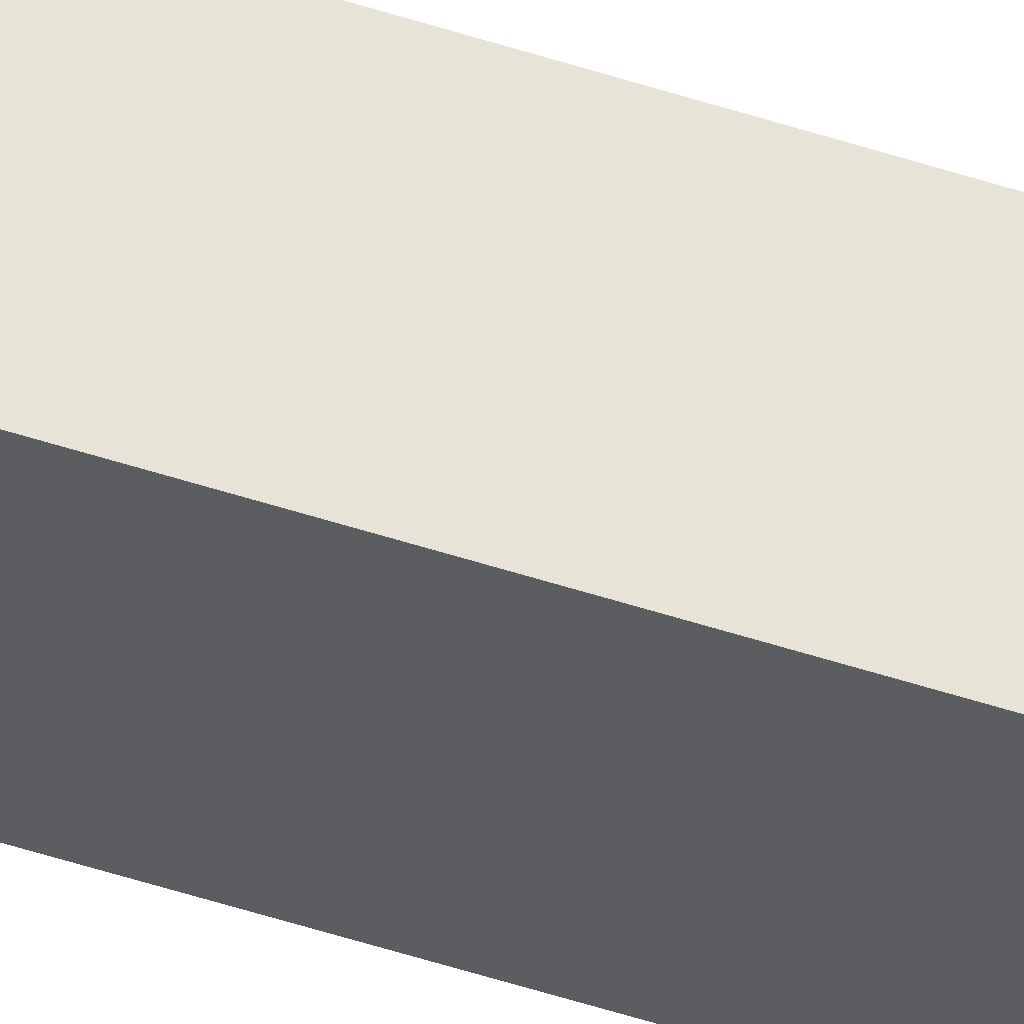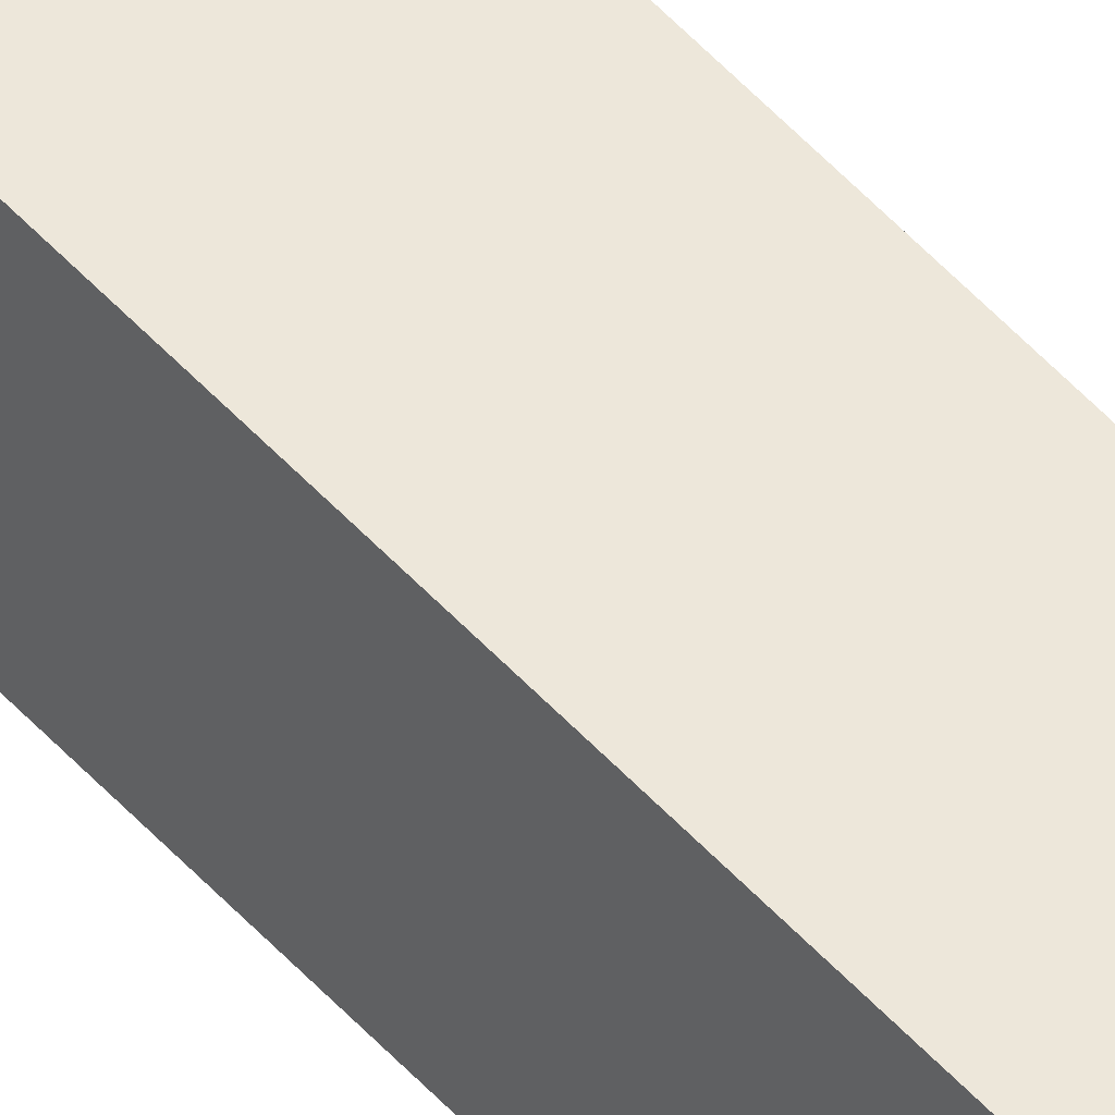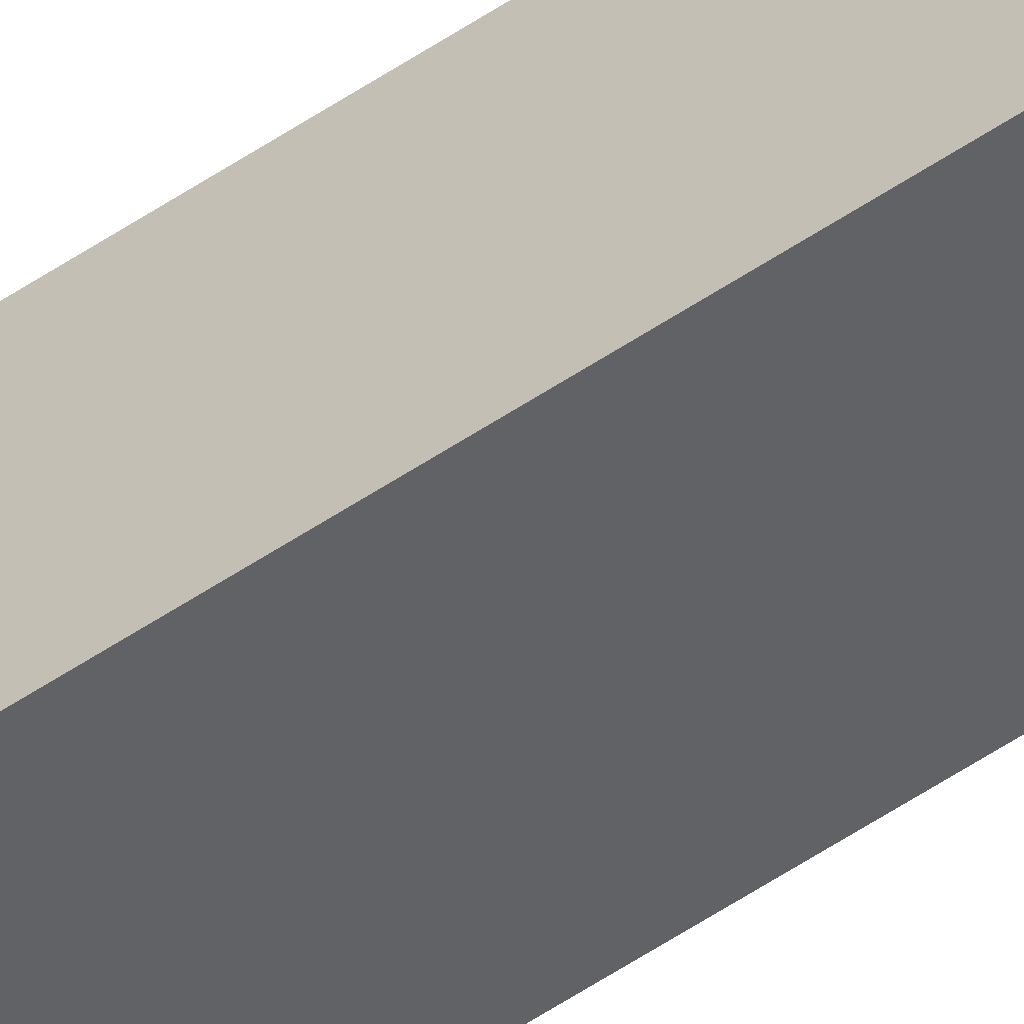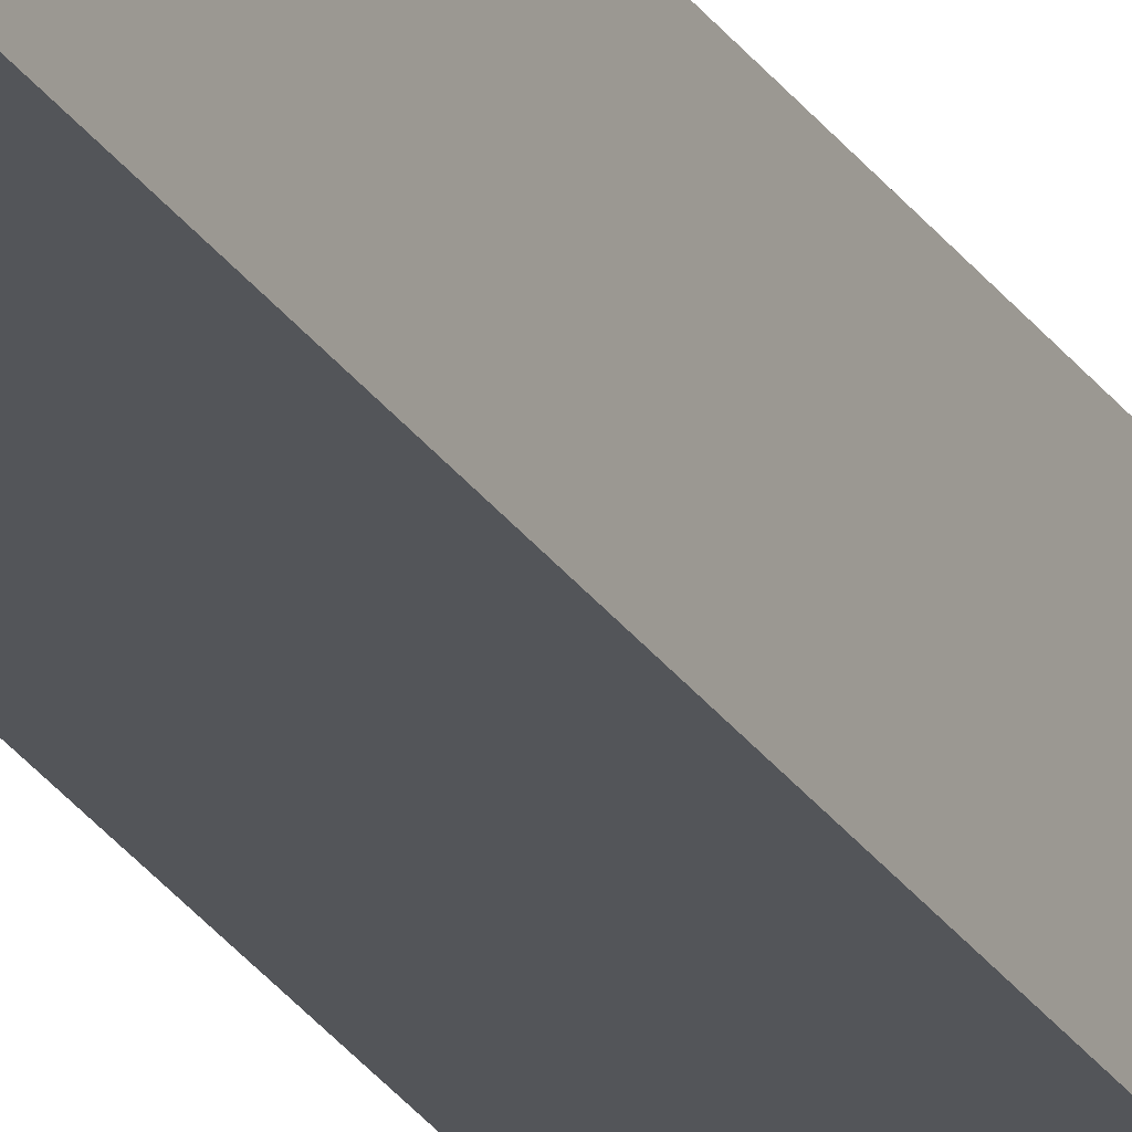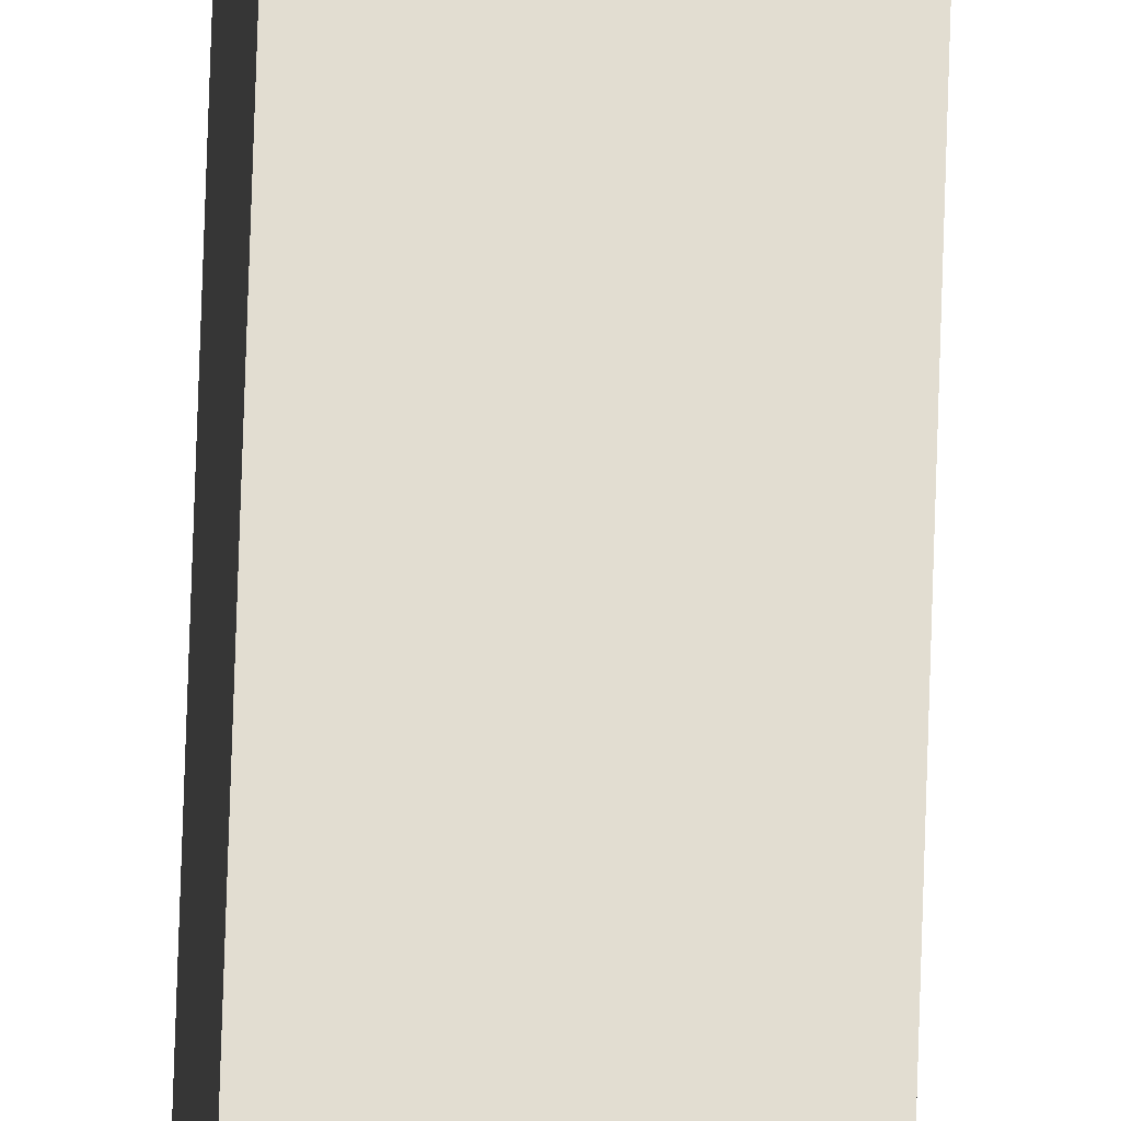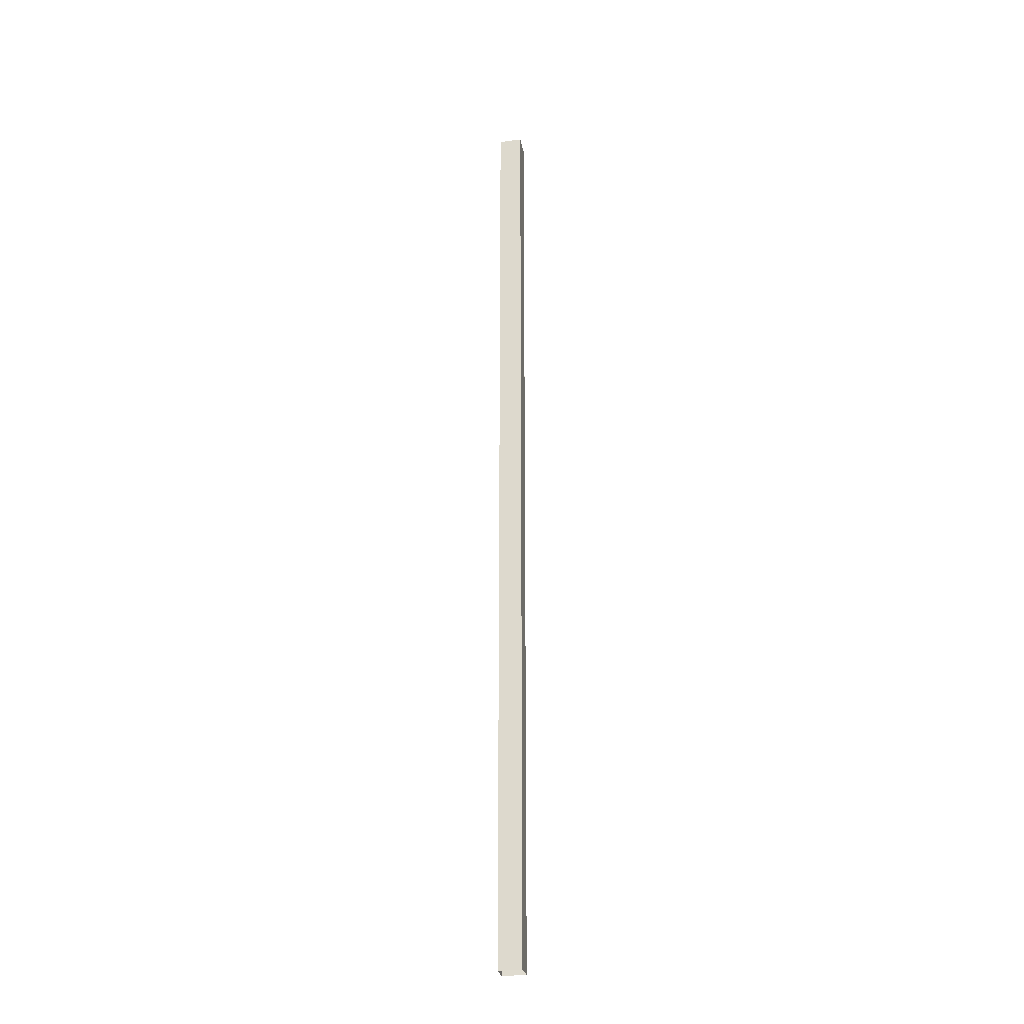
<metadata>
{"format":"obj","ext":"obj","renderer":"f3d","projection":"perspective","resolution":1024,"background":"white","views":[{"elev":-39.9,"azim":66.5,"up":"+Z"},{"elev":53.9,"azim":-41.3,"up":"+Z"},{"elev":-54.3,"azim":125.8,"up":"+Z"},{"elev":-26.2,"azim":25.6,"up":"+Z"},{"elev":69.2,"azim":1.8,"up":"+Z"},{"elev":-26.7,"azim":104.9,"up":"+Y"}]}
</metadata>
<code>
v  0.215 1.102e-18 -0.018
v  0 8.801 5.389e-16
v  0.215 8.801 -0.018
v  0 0 0
v  0.018 8.801 0.219
v  0.018 -1.341e-17 0.219
v  0.226 8.801 0.197
v  0.226 -1.206e-17 0.197
g defaultobject
f 1 2 3
f 2 1 4
f 4 5 2
f 5 4 6
f 6 7 5
f 7 6 8
f 8 3 7
f 3 8 1

</code>
